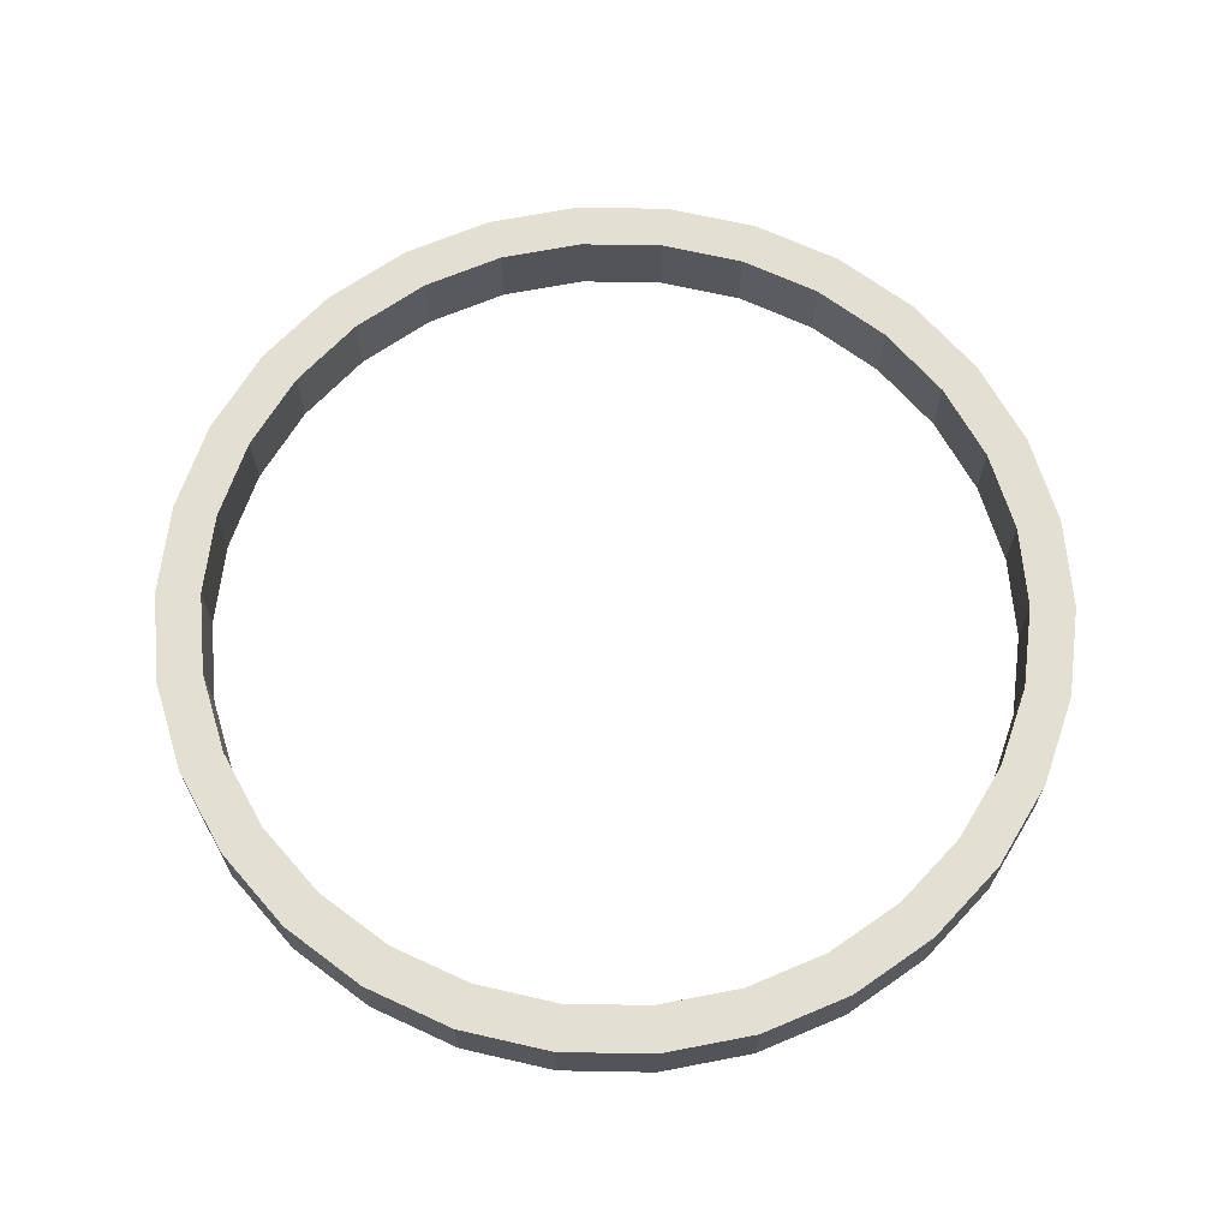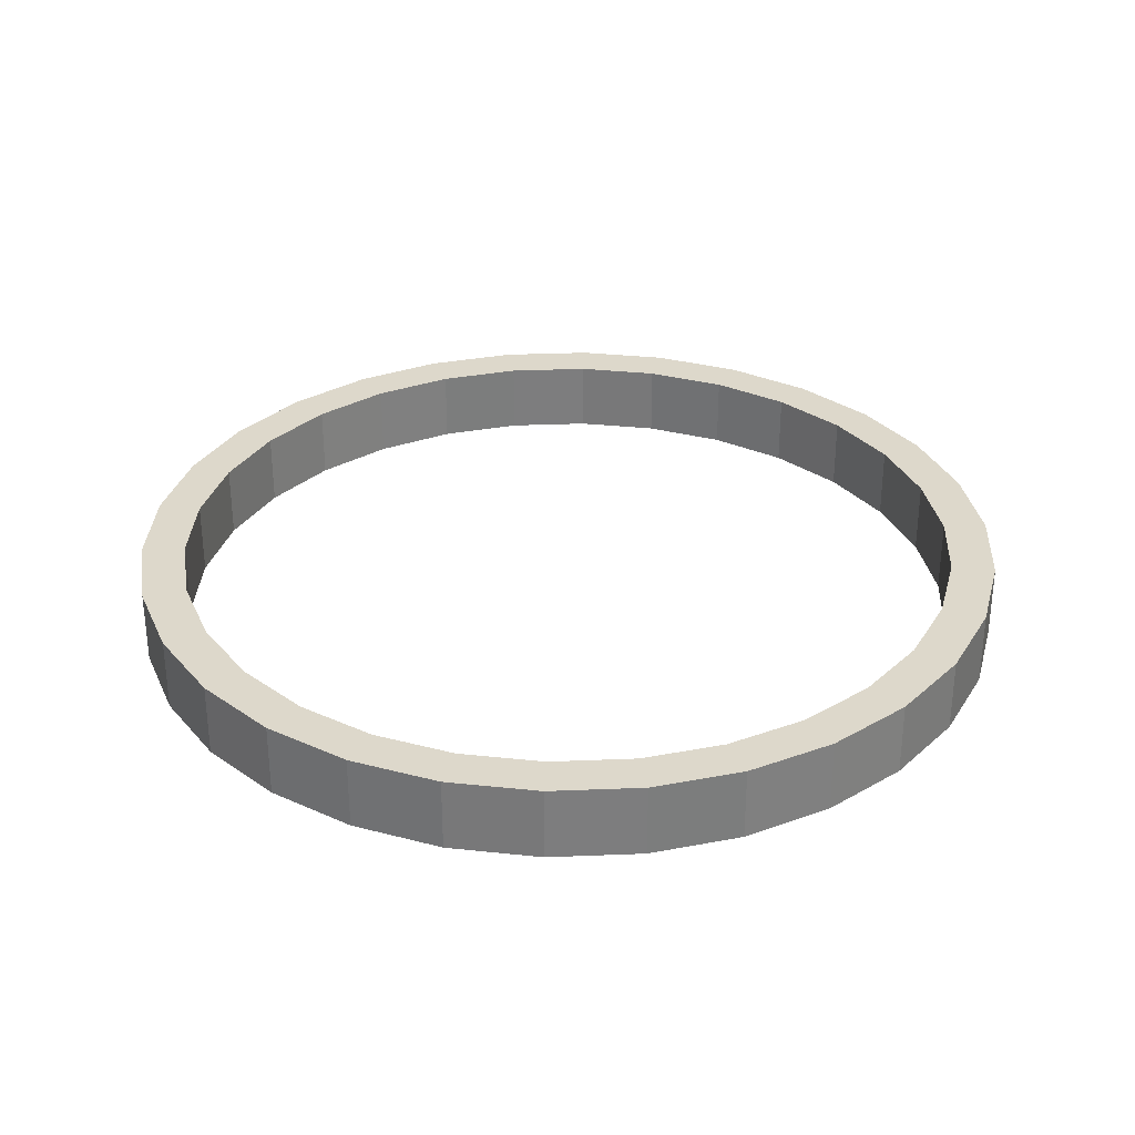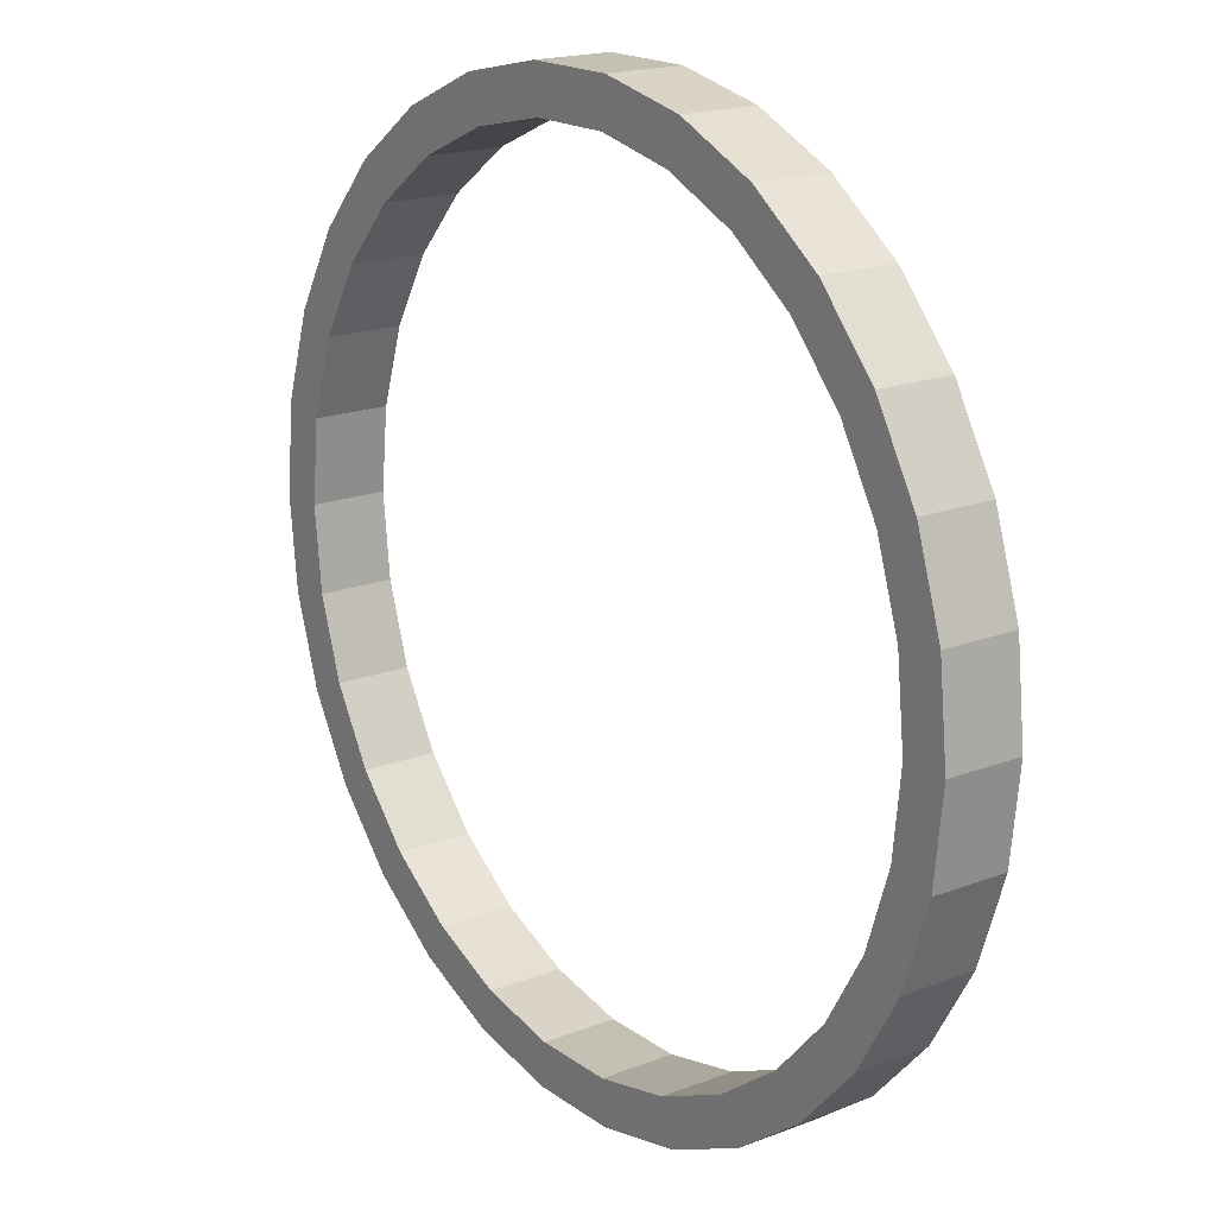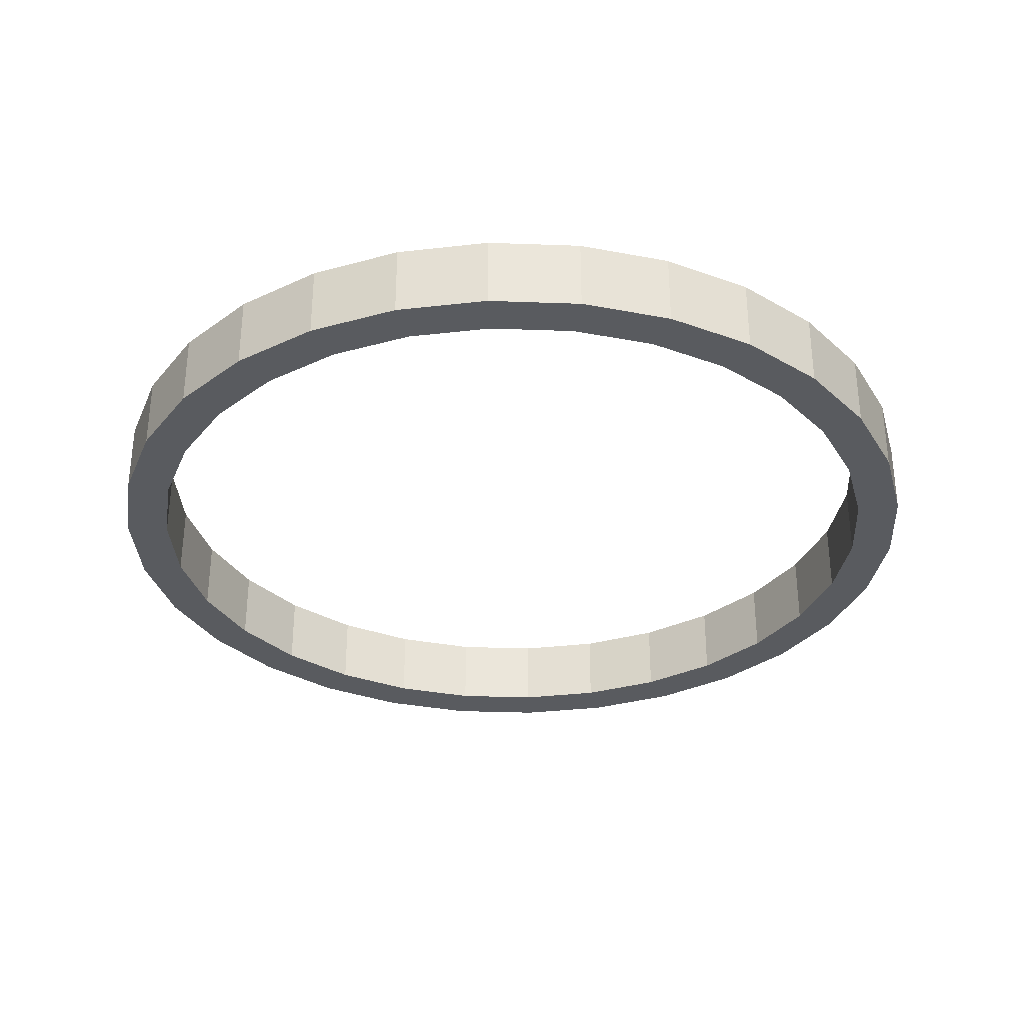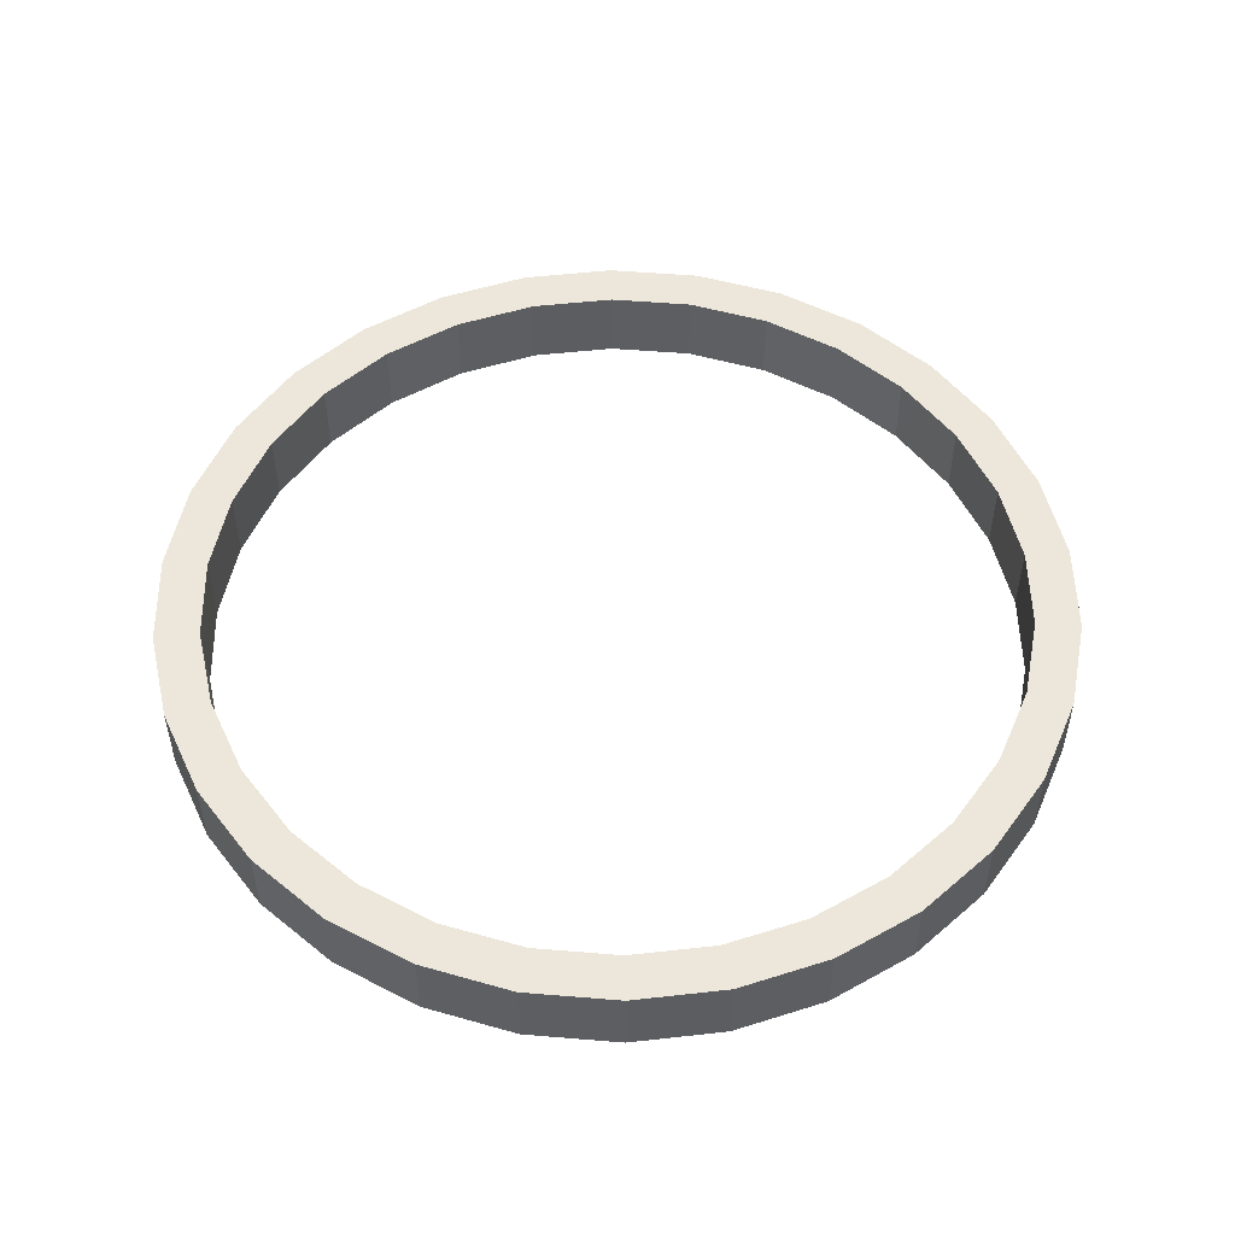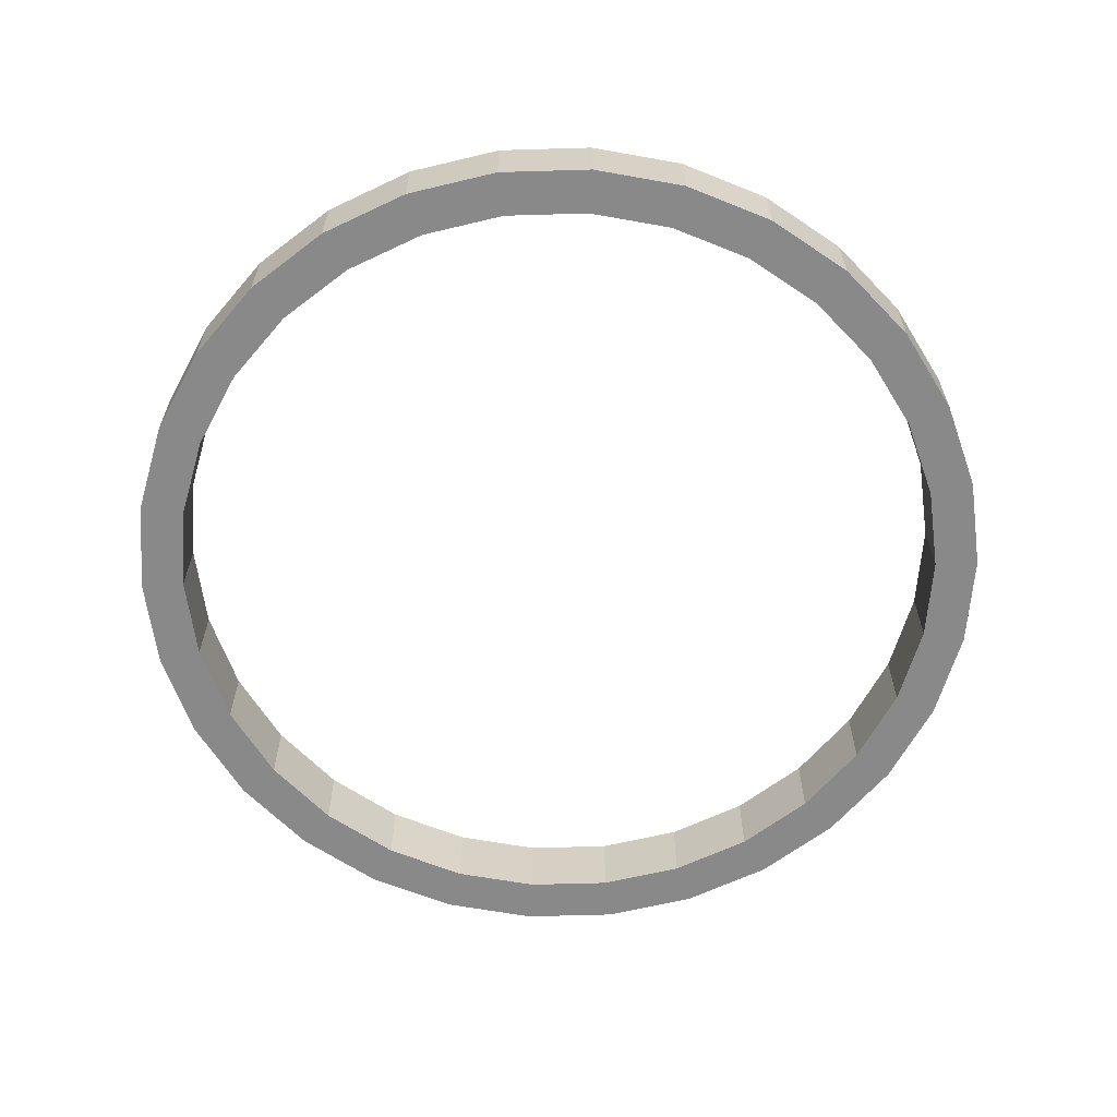
<metadata>
{"format":"obj","ext":"obj","renderer":"f3d","projection":"perspective","resolution":1024,"background":"white","views":[{"elev":66.9,"azim":-35.0,"up":"+Y"},{"elev":31.2,"azim":176.7,"up":"+Y"},{"elev":18.3,"azim":-126.5,"up":"+Z"},{"elev":-32.6,"azim":117.1,"up":"+Y"},{"elev":51.9,"azim":-174.9,"up":"+Y"},{"elev":-63.2,"azim":97.7,"up":"+Y"}]}
</metadata>
<code>
o Ring
g Arch
v -3 0.25 2.98e-08
v -2.934 0.25 0.6237
v -3 -0.25 -2.98e-08
v -2.934 -0.25 0.6237
v -2.641 0.25 0.5614
v -2.7 0.25 2.98e-08
v -2.641 -0.25 0.5614
v -2.7 -0.25 -2.98e-08
v -2.741 0.25 1.22
v -2.741 -0.25 1.22
v -2.467 0.25 1.098
v -2.467 -0.25 1.098
v -2.427 0.25 1.763
v -2.427 -0.25 1.763
v -2.184 0.25 1.587
v -2.184 -0.25 1.587
v -2.007 0.25 2.229
v -2.007 -0.25 2.229
v -1.807 0.25 2.006
v -1.807 -0.25 2.006
v -1.5 0.25 2.598
v -1.5 -0.25 2.598
v -1.35 0.25 2.338
v -1.35 -0.25 2.338
v -0.9271 0.25 2.853
v -0.9271 -0.25 2.853
v -0.8343 0.25 2.568
v -0.8343 -0.25 2.568
v -0.3136 0.25 2.984
v -0.3136 -0.25 2.984
v -0.2822 0.25 2.685
v -0.2822 -0.25 2.685
v 0.3136 0.25 2.984
v 0.3136 -0.25 2.984
v 0.2822 0.25 2.685
v 0.2822 -0.25 2.685
v 0.9271 0.25 2.853
v 0.9271 -0.25 2.853
v 0.8343 0.25 2.568
v 0.8343 -0.25 2.568
v 1.5 0.25 2.598
v 1.5 -0.25 2.598
v 1.35 0.25 2.338
v 1.35 -0.25 2.338
v 2.007 0.25 2.229
v 2.007 -0.25 2.229
v 1.807 0.25 2.006
v 1.807 -0.25 2.006
v 2.427 0.25 1.763
v 2.427 -0.25 1.763
v 2.184 0.25 1.587
v 2.184 -0.25 1.587
v 2.741 0.25 1.22
v 2.741 -0.25 1.22
v 2.467 0.25 1.098
v 2.467 -0.25 1.098
v 2.934 0.25 0.6237
v 2.934 -0.25 0.6237
v 2.641 0.25 0.5614
v 2.641 -0.25 0.5614
v 3 0.25 -2.325e-07
v 3 -0.25 -2.921e-07
v 2.7 0.25 -2.062e-07
v 2.7 -0.25 -2.658e-07
v 2.934 0.25 -0.6237
v 2.934 -0.25 -0.6237
v 2.641 0.25 -0.5614
v 2.641 -0.25 -0.5614
v 2.741 0.25 -1.22
v 2.741 -0.25 -1.22
v 2.467 0.25 -1.098
v 2.467 -0.25 -1.098
v 2.427 0.25 -1.763
v 2.427 -0.25 -1.763
v 2.184 0.25 -1.587
v 2.184 -0.25 -1.587
v 2.007 0.25 -2.229
v 2.007 -0.25 -2.229
v 1.807 0.25 -2.006
v 1.807 -0.25 -2.006
v 1.5 0.25 -2.598
v 1.5 -0.25 -2.598
v 1.35 0.25 -2.338
v 1.35 -0.25 -2.338
v 0.9271 0.25 -2.853
v 0.9271 -0.25 -2.853
v 0.8343 0.25 -2.568
v 0.8343 -0.25 -2.568
v 0.3136 0.25 -2.984
v 0.3136 -0.25 -2.984
v 0.2822 0.25 -2.685
v 0.2822 -0.25 -2.685
v -0.3136 0.25 -2.984
v -0.3136 -0.25 -2.984
v -0.2822 0.25 -2.685
v -0.2822 -0.25 -2.685
v -0.9271 0.25 -2.853
v -0.9271 -0.25 -2.853
v -0.8343 0.25 -2.568
v -0.8343 -0.25 -2.568
v -1.5 0.25 -2.598
v -1.5 -0.25 -2.598
v -1.35 0.25 -2.338
v -1.35 -0.25 -2.338
v -2.007 0.25 -2.229
v -2.007 -0.25 -2.229
v -1.807 0.25 -2.006
v -1.807 -0.25 -2.006
v -2.427 0.25 -1.763
v -2.427 -0.25 -1.763
v -2.184 0.25 -1.587
v -2.184 -0.25 -1.587
v -2.741 0.25 -1.22
v -2.741 -0.25 -1.22
v -2.467 0.25 -1.098
v -2.467 -0.25 -1.098
v -2.934 0.25 -0.6237
v -2.934 -0.25 -0.6237
v -2.641 0.25 -0.5614
v -2.641 -0.25 -0.5614
f 3 2 1
f 3 4 2
f 7 6 5
f 7 8 6
f 4 9 2
f 4 10 9
f 12 5 11
f 12 7 5
f 10 13 9
f 10 14 13
f 16 11 15
f 16 12 11
f 14 17 13
f 14 18 17
f 20 15 19
f 20 16 15
f 18 21 17
f 18 22 21
f 24 19 23
f 24 20 19
f 22 25 21
f 22 26 25
f 28 23 27
f 28 24 23
f 26 29 25
f 26 30 29
f 32 27 31
f 32 28 27
f 30 33 29
f 30 34 33
f 36 31 35
f 36 32 31
f 34 37 33
f 34 38 37
f 40 35 39
f 40 36 35
f 38 41 37
f 38 42 41
f 44 39 43
f 44 40 39
f 42 45 41
f 42 46 45
f 48 43 47
f 48 44 43
f 46 49 45
f 46 50 49
f 52 47 51
f 52 48 47
f 50 53 49
f 50 54 53
f 56 51 55
f 56 52 51
f 54 57 53
f 54 58 57
f 60 55 59
f 60 56 55
f 58 61 57
f 58 62 61
f 64 59 63
f 64 60 59
f 62 65 61
f 62 66 65
f 68 63 67
f 68 64 63
f 66 69 65
f 66 70 69
f 72 67 71
f 72 68 67
f 70 73 69
f 70 74 73
f 76 71 75
f 76 72 71
f 74 77 73
f 74 78 77
f 80 75 79
f 80 76 75
f 78 81 77
f 78 82 81
f 84 79 83
f 84 80 79
f 82 85 81
f 82 86 85
f 88 83 87
f 88 84 83
f 86 89 85
f 86 90 89
f 92 87 91
f 92 88 87
f 90 93 89
f 90 94 93
f 96 91 95
f 96 92 91
f 94 97 93
f 94 98 97
f 100 95 99
f 100 96 95
f 98 101 97
f 98 102 101
f 104 99 103
f 104 100 99
f 102 105 101
f 102 106 105
f 108 103 107
f 108 104 103
f 106 109 105
f 106 110 109
f 112 107 111
f 112 108 107
f 110 113 109
f 110 114 113
f 116 111 115
f 116 112 111
f 114 117 113
f 114 118 117
f 120 115 119
f 120 116 115
f 118 1 117
f 118 3 1
f 8 119 6
f 8 120 119
f 8 4 3
f 8 7 4
f 5 1 2
f 5 6 1
f 7 10 4
f 7 12 10
f 11 2 9
f 11 5 2
f 12 14 10
f 12 16 14
f 15 9 13
f 15 11 9
f 16 18 14
f 16 20 18
f 19 13 17
f 19 15 13
f 20 22 18
f 20 24 22
f 23 17 21
f 23 19 17
f 24 26 22
f 24 28 26
f 27 21 25
f 27 23 21
f 28 30 26
f 28 32 30
f 31 25 29
f 31 27 25
f 32 34 30
f 32 36 34
f 35 29 33
f 35 31 29
f 36 38 34
f 36 40 38
f 39 33 37
f 39 35 33
f 40 42 38
f 40 44 42
f 43 37 41
f 43 39 37
f 44 46 42
f 44 48 46
f 47 41 45
f 47 43 41
f 48 50 46
f 48 52 50
f 51 45 49
f 51 47 45
f 52 54 50
f 52 56 54
f 55 49 53
f 55 51 49
f 56 58 54
f 56 60 58
f 59 53 57
f 59 55 53
f 60 62 58
f 60 64 62
f 63 57 61
f 63 59 57
f 64 66 62
f 64 68 66
f 67 61 65
f 67 63 61
f 68 70 66
f 68 72 70
f 71 65 69
f 71 67 65
f 72 74 70
f 72 76 74
f 75 69 73
f 75 71 69
f 76 78 74
f 76 80 78
f 79 73 77
f 79 75 73
f 80 82 78
f 80 84 82
f 83 77 81
f 83 79 77
f 84 86 82
f 84 88 86
f 87 81 85
f 87 83 81
f 88 90 86
f 88 92 90
f 91 85 89
f 91 87 85
f 92 94 90
f 92 96 94
f 95 89 93
f 95 91 89
f 96 98 94
f 96 100 98
f 99 93 97
f 99 95 93
f 100 102 98
f 100 104 102
f 103 97 101
f 103 99 97
f 104 106 102
f 104 108 106
f 107 101 105
f 107 103 101
f 108 110 106
f 108 112 110
f 111 105 109
f 111 107 105
f 112 114 110
f 112 116 114
f 115 109 113
f 115 111 109
f 116 118 114
f 116 120 118
f 119 113 117
f 119 115 113
f 120 3 118
f 120 8 3
f 6 117 1
f 6 119 117

</code>
